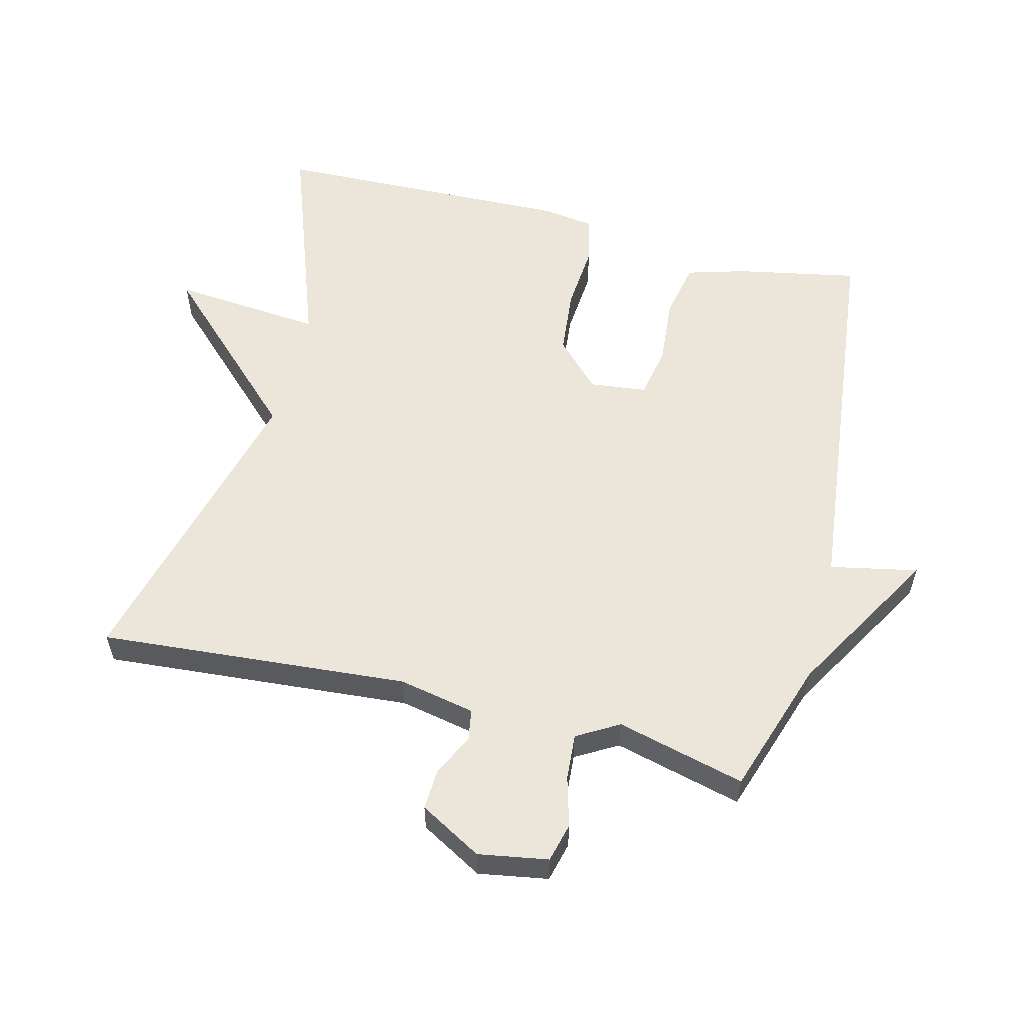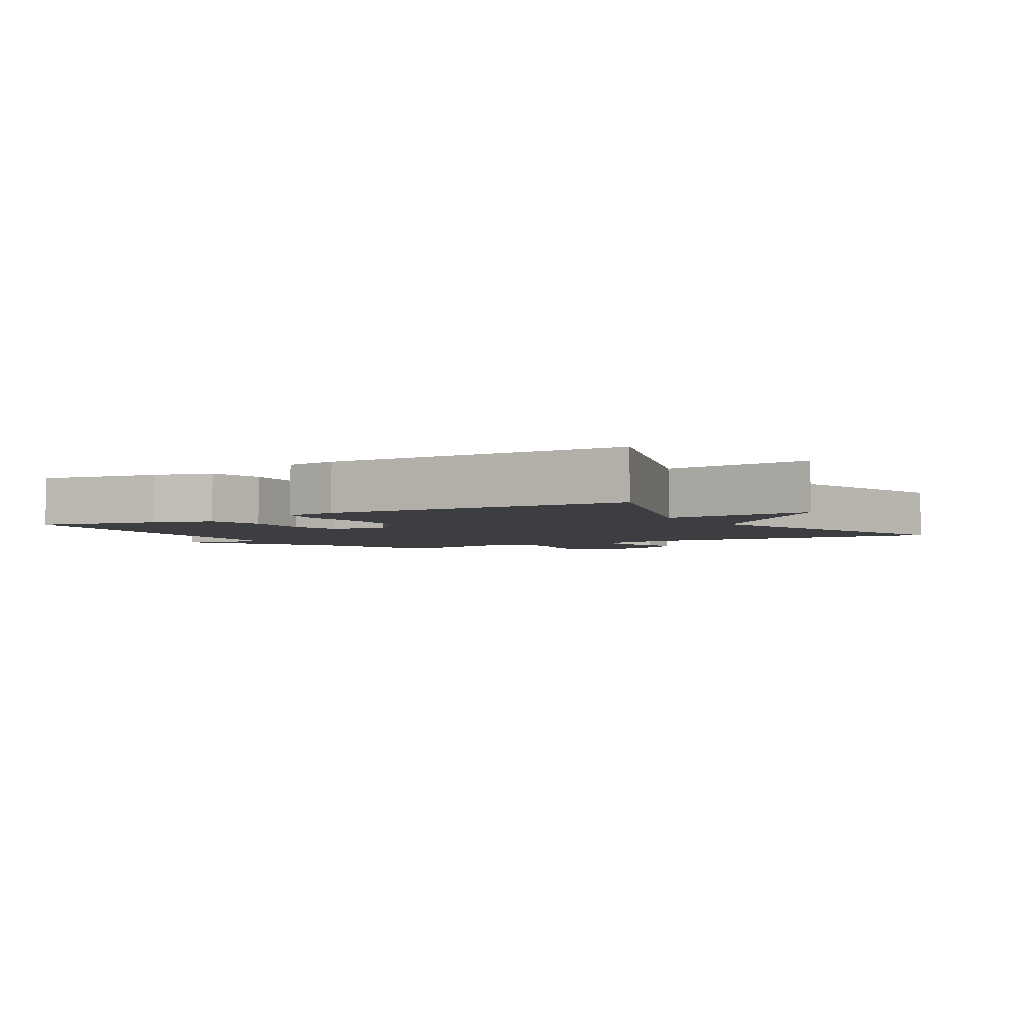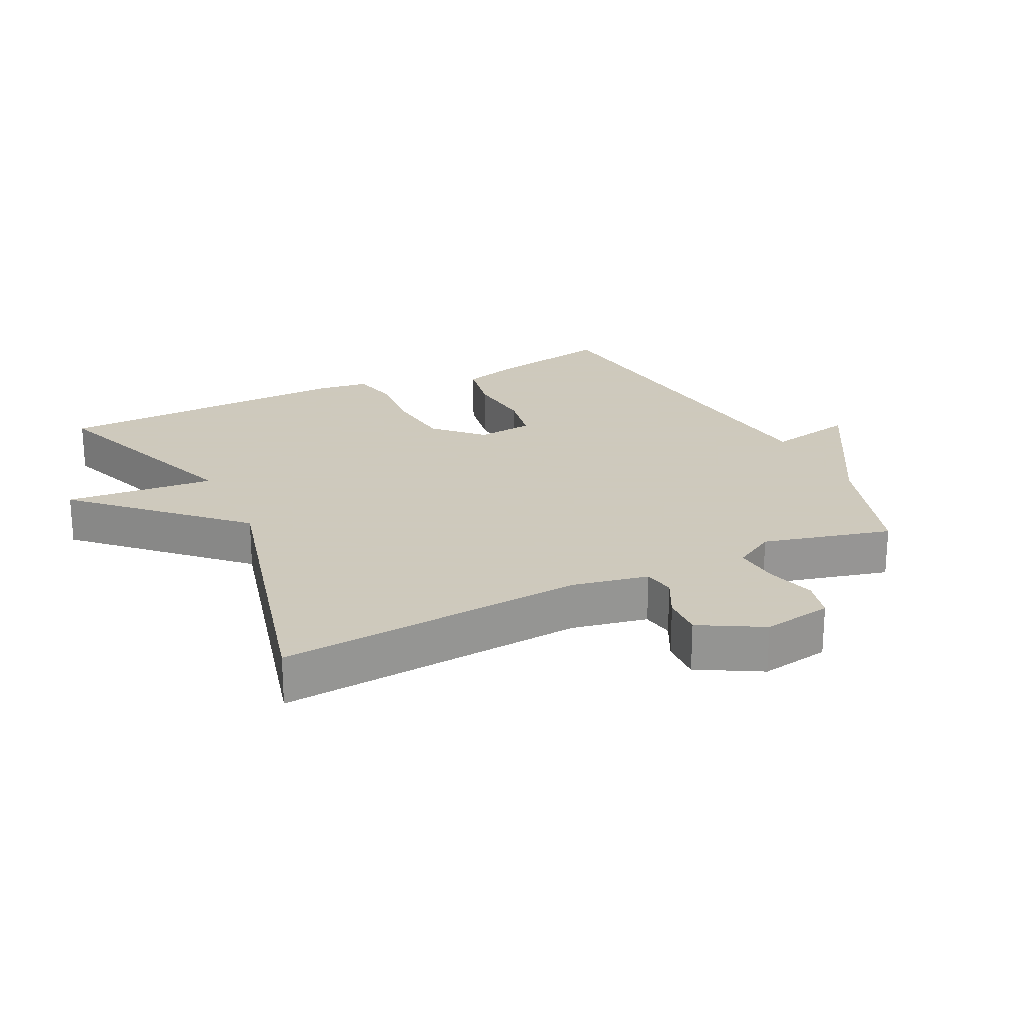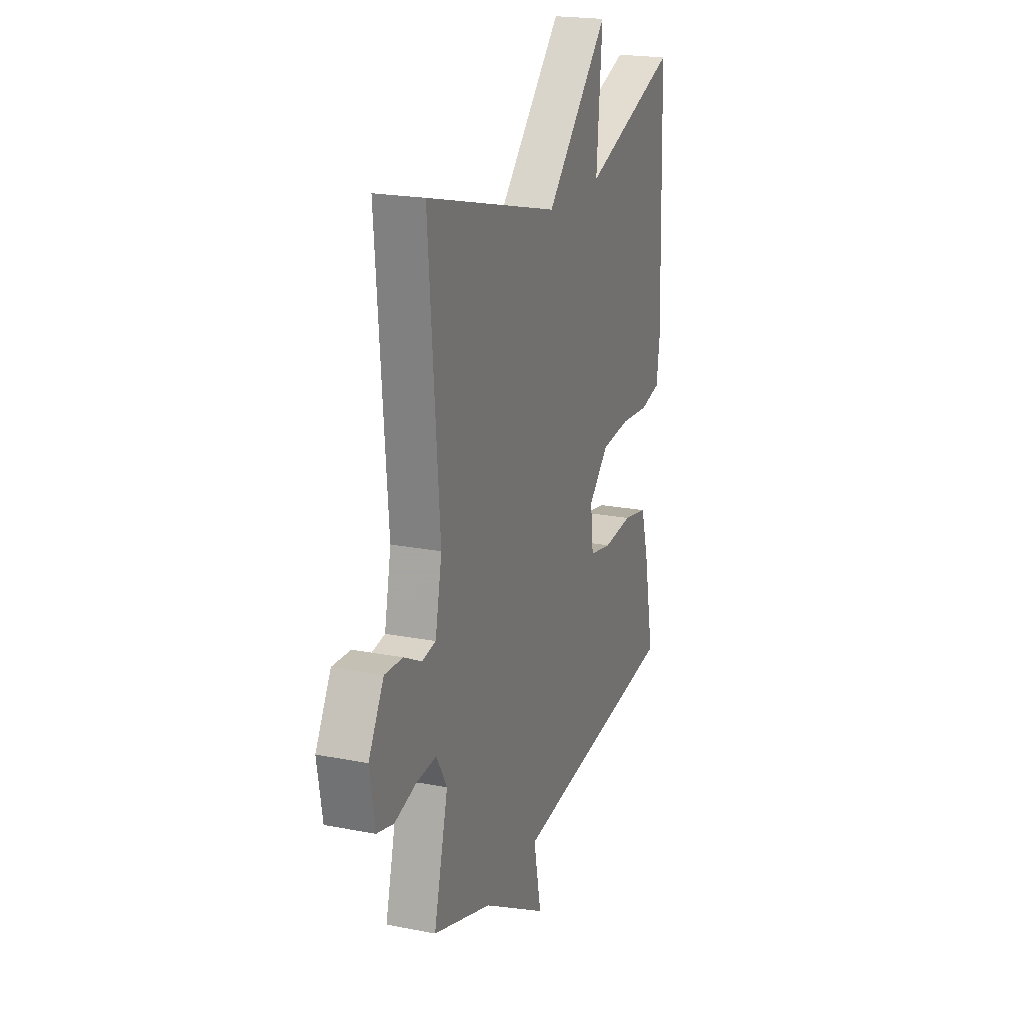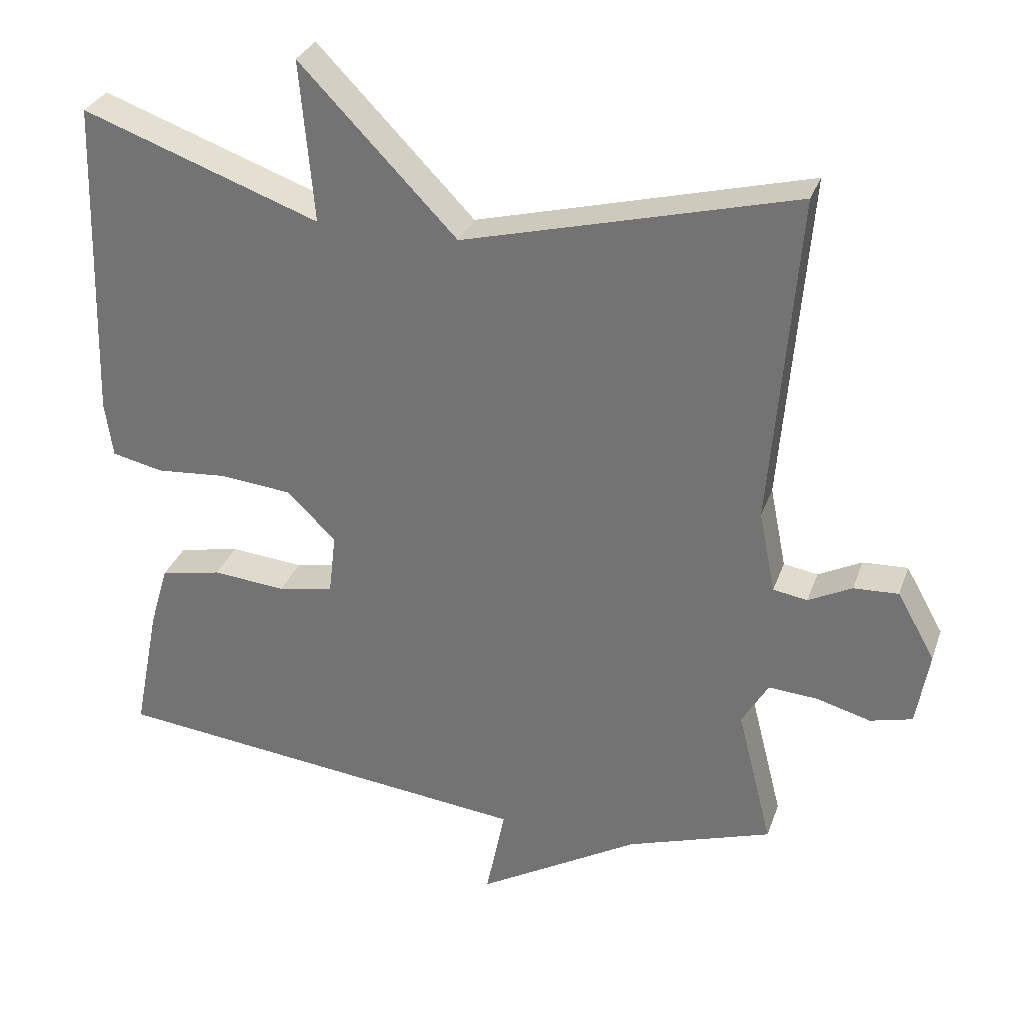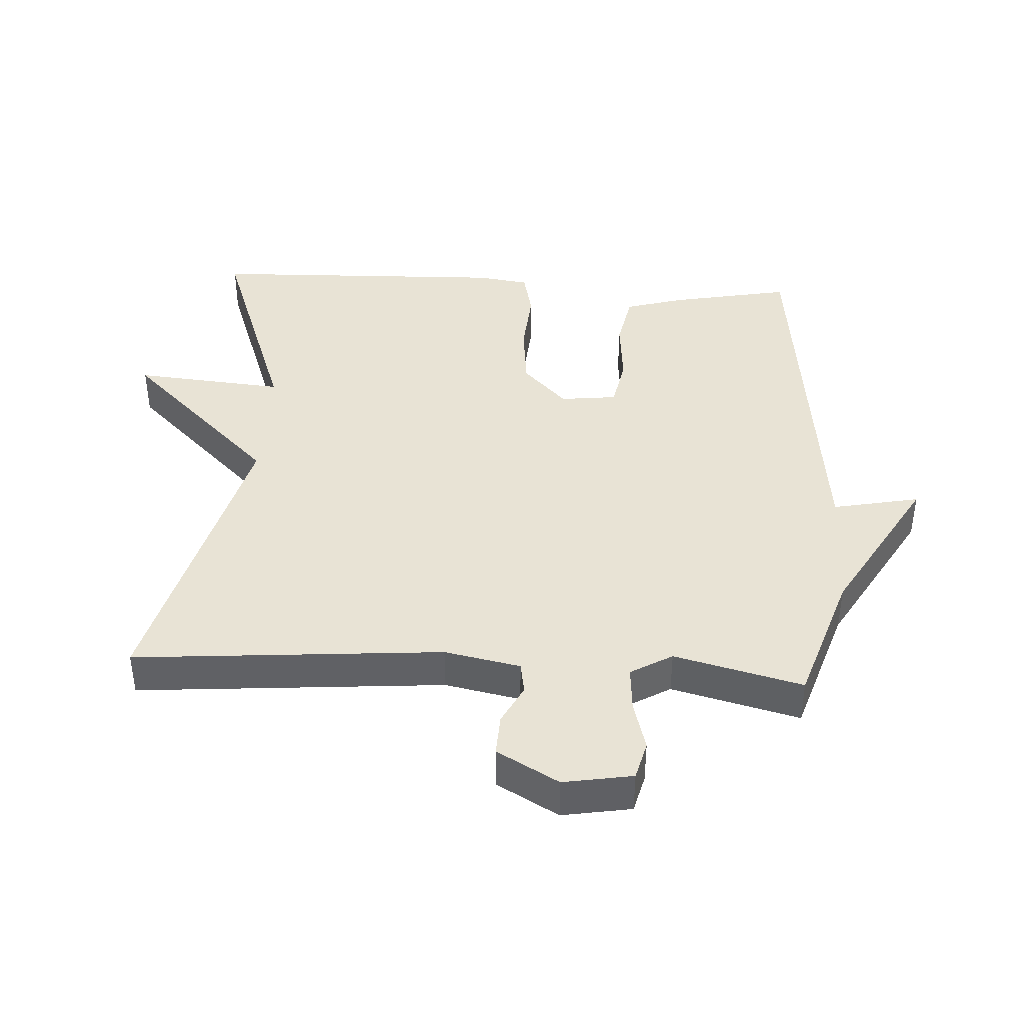
<metadata>
{"format":"obj","ext":"obj","renderer":"f3d","projection":"perspective","resolution":1024,"background":"white","views":[{"elev":56.8,"azim":104.3,"up":"+Y"},{"elev":-3.4,"azim":-58.1,"up":"+Y"},{"elev":22.6,"azim":63.9,"up":"+Y"},{"elev":20.6,"azim":109.7,"up":"+Z"},{"elev":30.5,"azim":17.6,"up":"+Z"},{"elev":41.0,"azim":93.3,"up":"+Y"}]}
</metadata>
<code>
v 0.5 0.07 0.5
v 0.462 0.07 0.034
v 0.485 0.07 -0.081
v 0.533 0.07 -0.089
v 0.594 0.07 -0.058
v 0.657 0.07 -0.055
v 0.71 0.07 -0.149
v 0.692 0.07 -0.254
v 0.633 0.07 -0.269
v 0.557 0.07 -0.248
v 0.488 0.07 -0.243
v 0.451 0.07 -0.306
v 0.5 0.07 -0.5
v 0.296 0.07 -0.567
v 0.069 0.07 -0.699
v 0.096 0.07 -0.567
v -0.5 0.07 -0.5
v -0.464 0.07 -0.317
v -0.438 0.07 -0.228
v -0.352 0.07 -0.211
v -0.249 0.07 -0.22
v -0.171 0.07 -0.205
v -0.161 0.07 -0.119
v -0.23 0.07 -0.052
v -0.33 0.07 -0.042
v -0.431 0.07 -0.05
v -0.503 0.07 -0.034
v -0.514 0.07 0.045
v -0.5 0.07 0.5
v -0.166 0.07 0.38
v -0.186 0.07 0.607
v 0.034 0.07 0.38
v 0.5 0 0.5
v 0.462 0 0.034
v 0.485 0 -0.081
v 0.533 0 -0.089
v 0.594 0 -0.058
v 0.657 0 -0.055
v 0.71 0 -0.149
v 0.692 0 -0.254
v 0.633 0 -0.269
v 0.557 0 -0.248
v 0.488 0 -0.243
v 0.451 0 -0.306
v 0.5 0 -0.5
v 0.296 0 -0.567
v 0.069 0 -0.699
v 0.096 0 -0.567
v -0.5 0 -0.5
v -0.464 0 -0.317
v -0.438 0 -0.228
v -0.352 0 -0.211
v -0.249 0 -0.22
v -0.171 0 -0.205
v -0.161 0 -0.119
v -0.23 0 -0.052
v -0.33 0 -0.042
v -0.431 0 -0.05
v -0.503 0 -0.034
v -0.514 0 0.045
v -0.5 0 0.5
v -0.166 0 0.38
v -0.186 0 0.607
v 0.034 0 0.38
f 30 31 32
f 28 29 30
f 27 28 30
f 26 27 30
f 25 26 30
f 24 25 30 32
f 32 1 2
f 24 32 2
f 23 24 2
f 19 20 21
f 18 19 21
f 17 18 21
f 16 17 21
f 16 21 22
f 14 15 16
f 16 22 23
f 14 16 23
f 13 14 23
f 12 13 23
f 8 9 10
f 7 8 10
f 6 7 10
f 5 6 10
f 4 5 10
f 3 4 10 11
f 11 12 23
f 3 11 23
f 2 3 23
f 64 63 62
f 62 61 60
f 62 60 59
f 62 59 58
f 62 58 57
f 64 62 57 56
f 34 33 64
f 34 64 56
f 34 56 55
f 53 52 51
f 53 51 50
f 53 50 49
f 53 49 48
f 54 53 48
f 48 47 46
f 55 54 48
f 55 48 46
f 55 46 45
f 55 45 44
f 42 41 40
f 42 40 39
f 42 39 38
f 42 38 37
f 42 37 36
f 43 42 36 35
f 55 44 43
f 55 43 35
f 55 35 34
f 1 33 34 2
f 2 34 35 3
f 3 35 36 4
f 4 36 37 5
f 5 37 38 6
f 6 38 39 7
f 7 39 40 8
f 8 40 41 9
f 9 41 42 10
f 10 42 43 11
f 11 43 44 12
f 12 44 45 13
f 13 45 46 14
f 14 46 47 15
f 15 47 48 16
f 16 48 49 17
f 17 49 50 18
f 18 50 51 19
f 19 51 52 20
f 20 52 53 21
f 21 53 54 22
f 22 54 55 23
f 23 55 56 24
f 24 56 57 25
f 25 57 58 26
f 26 58 59 27
f 27 59 60 28
f 28 60 61 29
f 29 61 62 30
f 30 62 63 31
f 31 63 64 32
f 32 64 33 1

</code>
